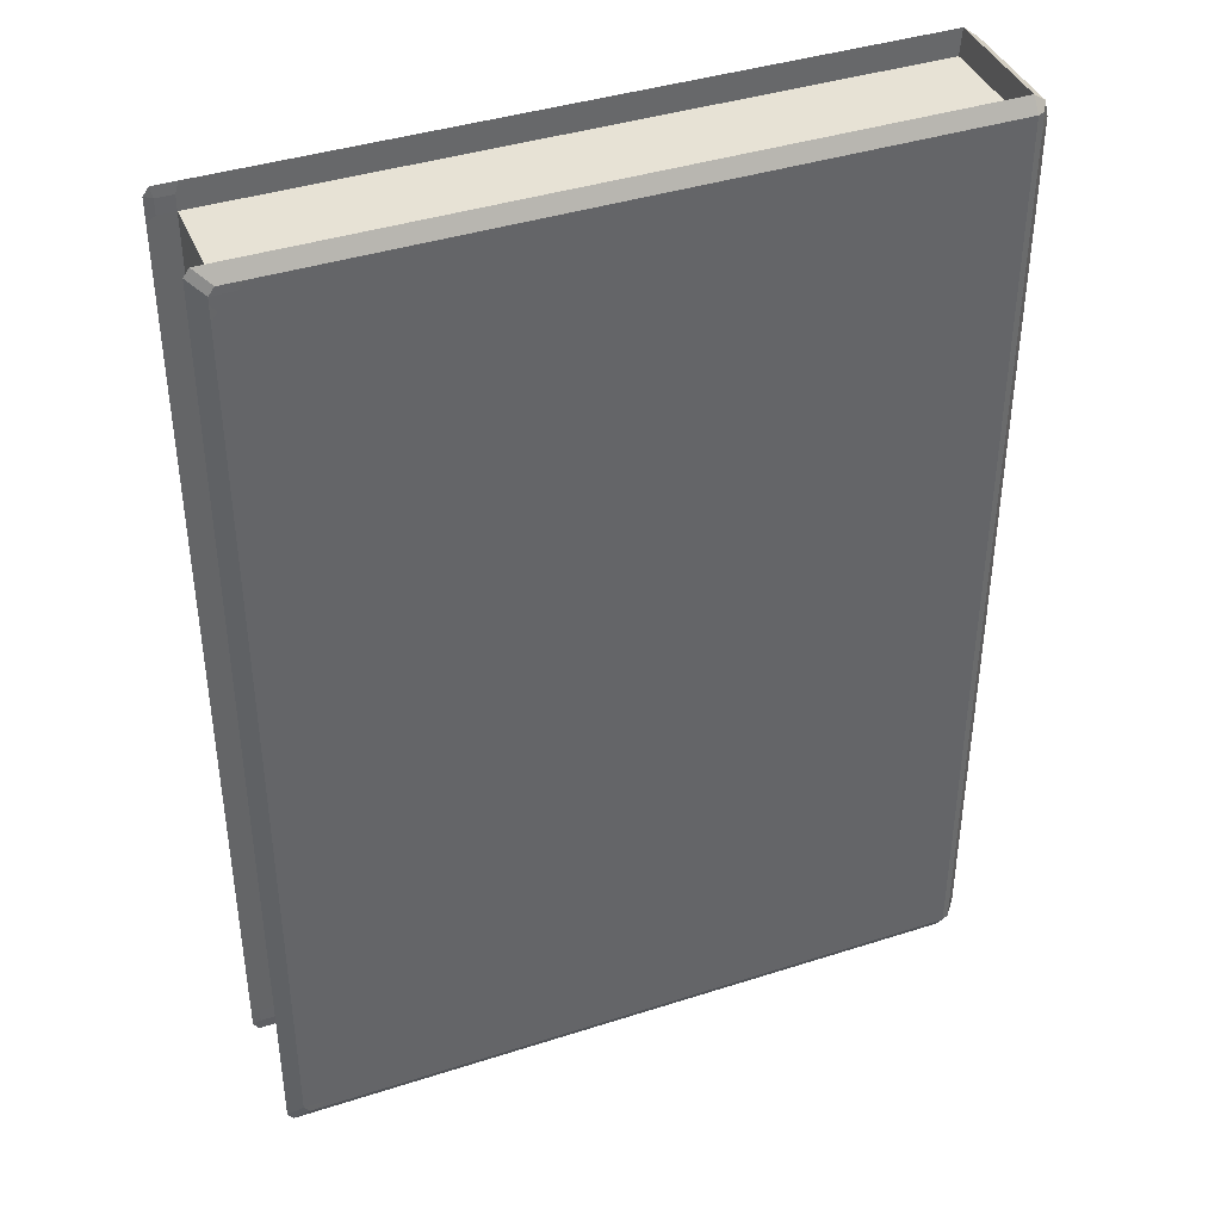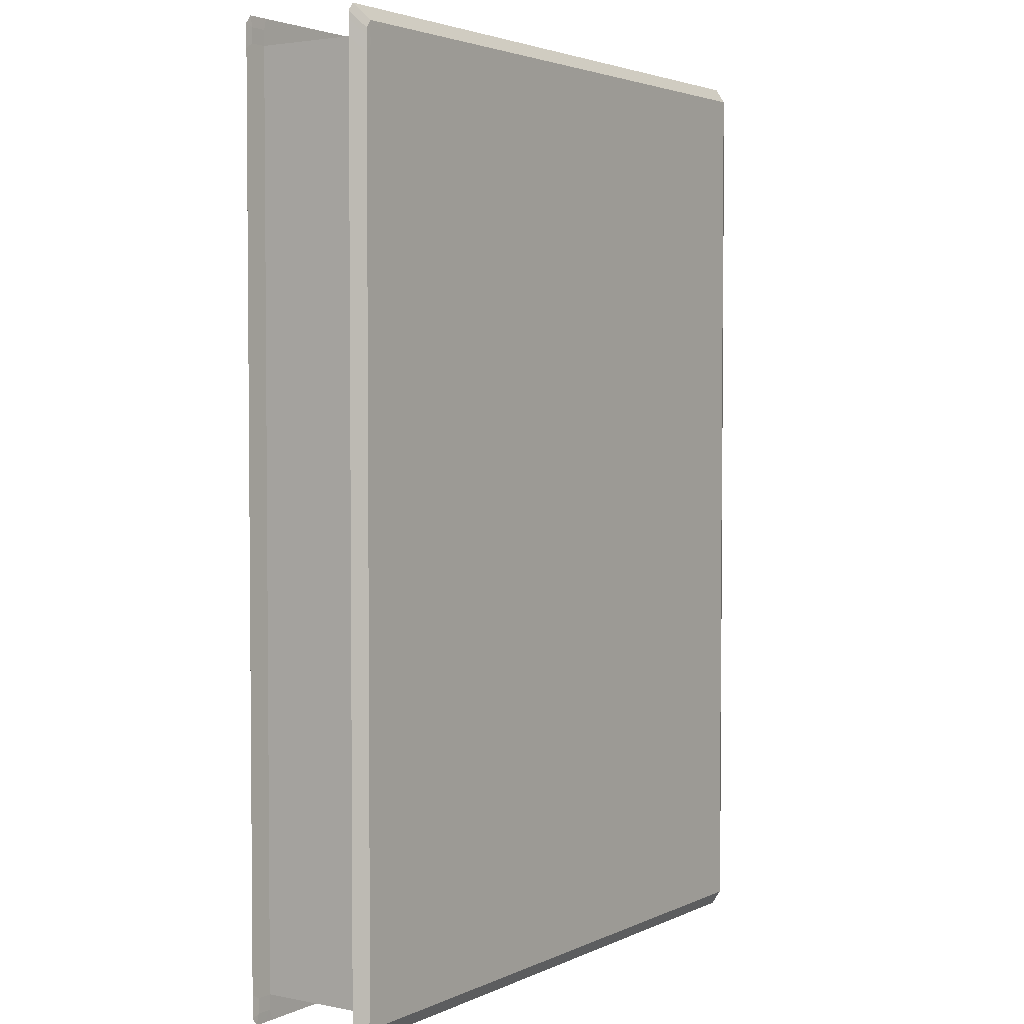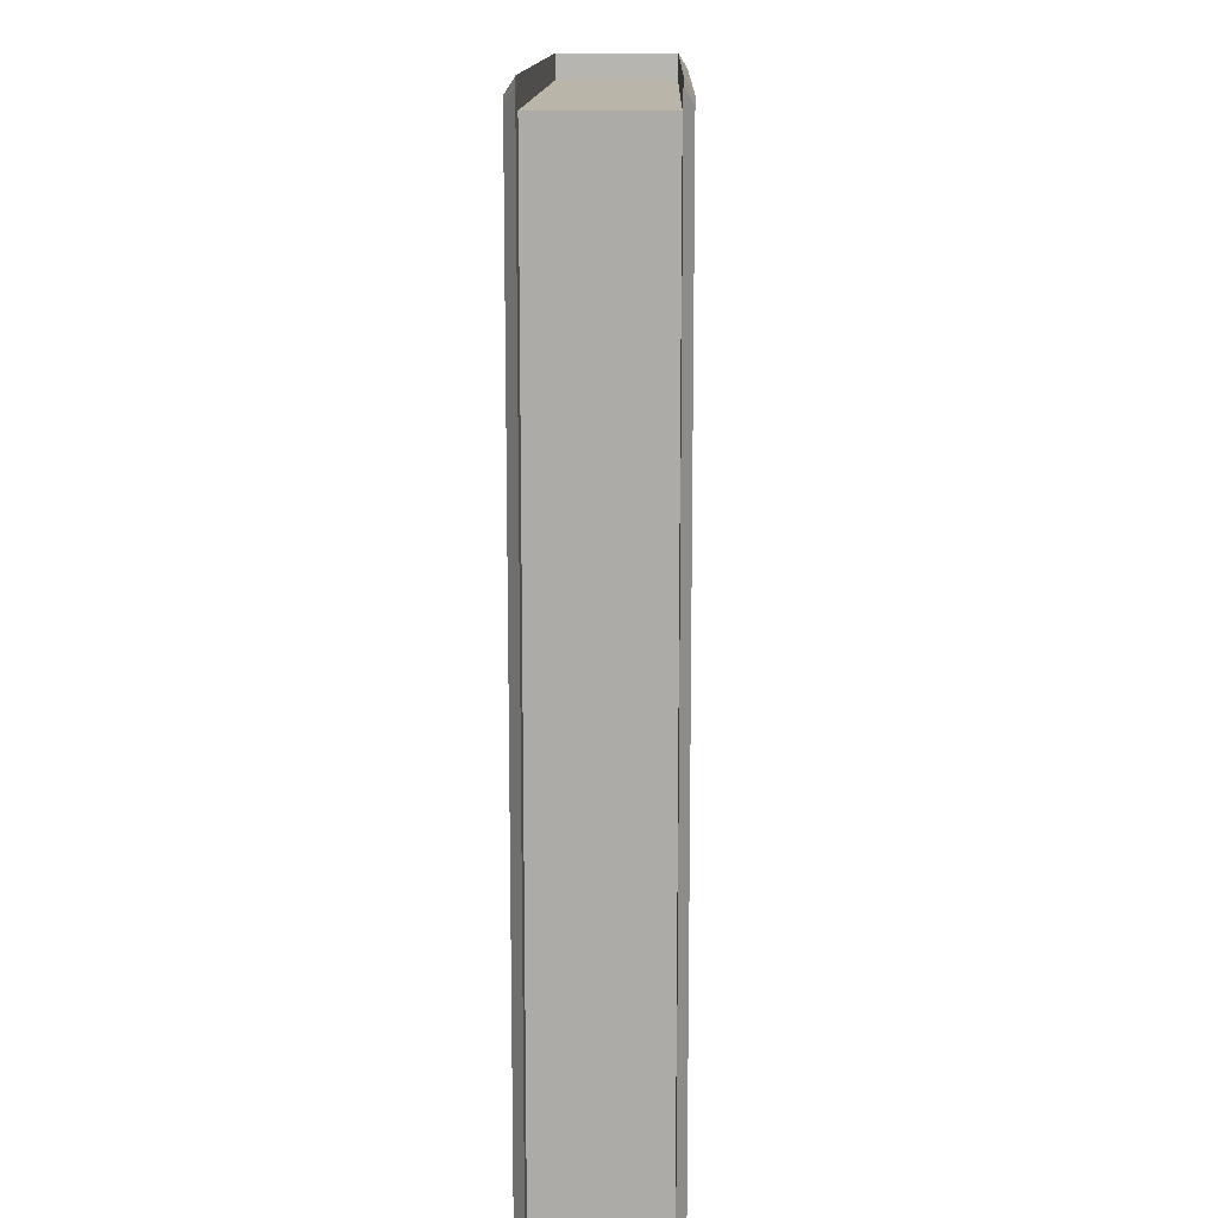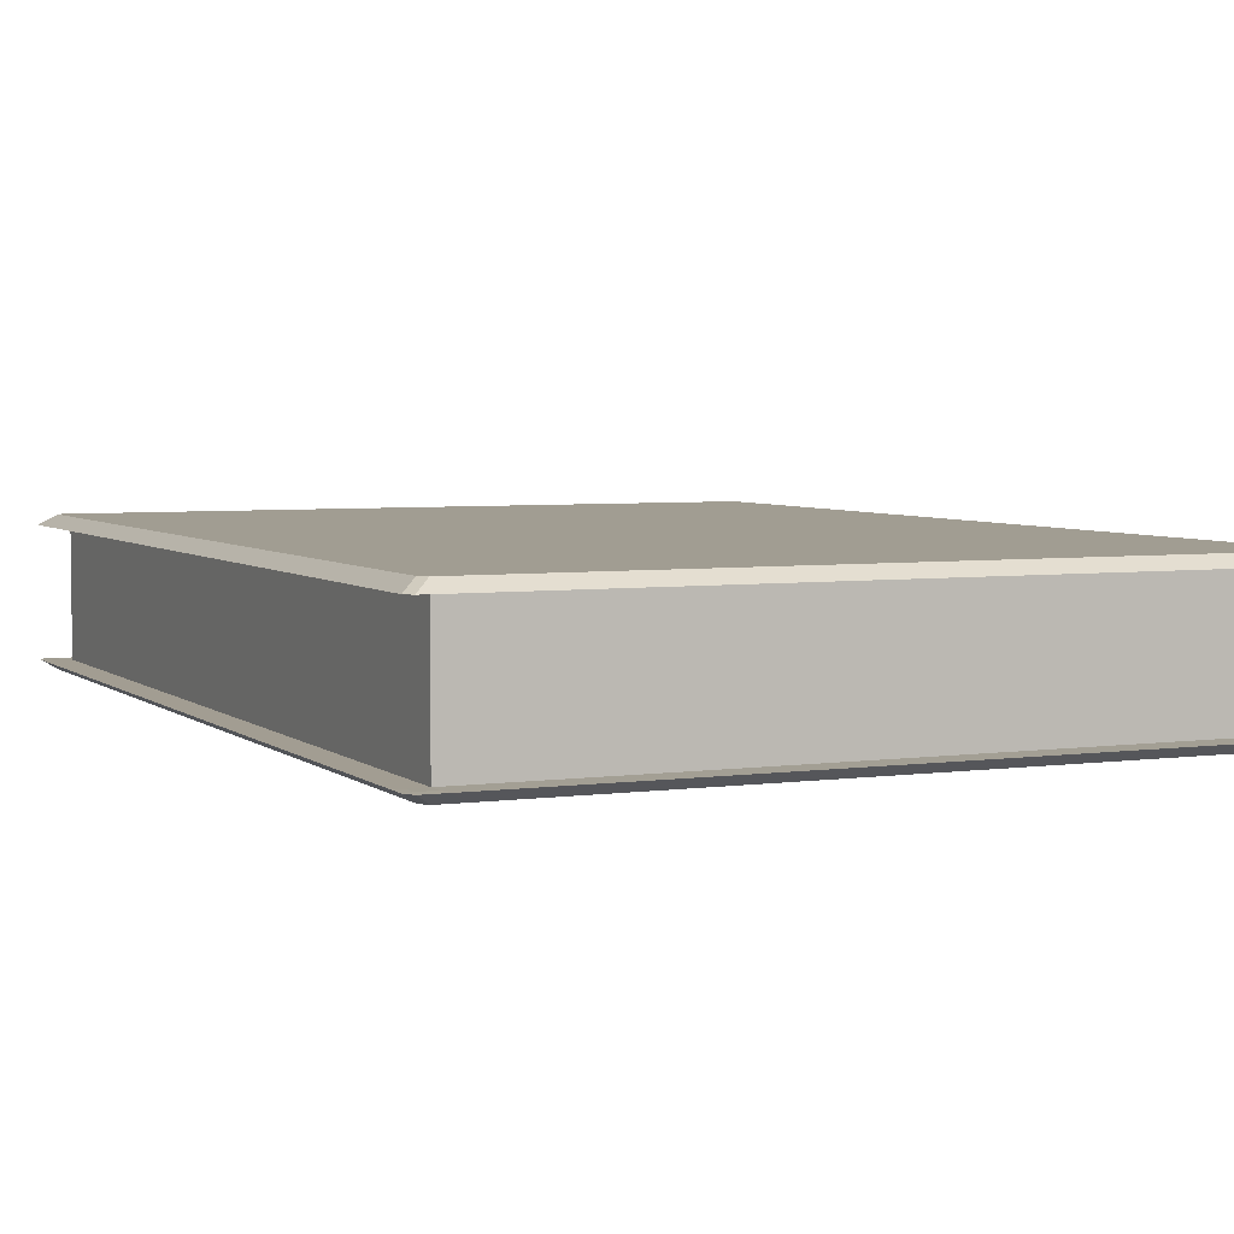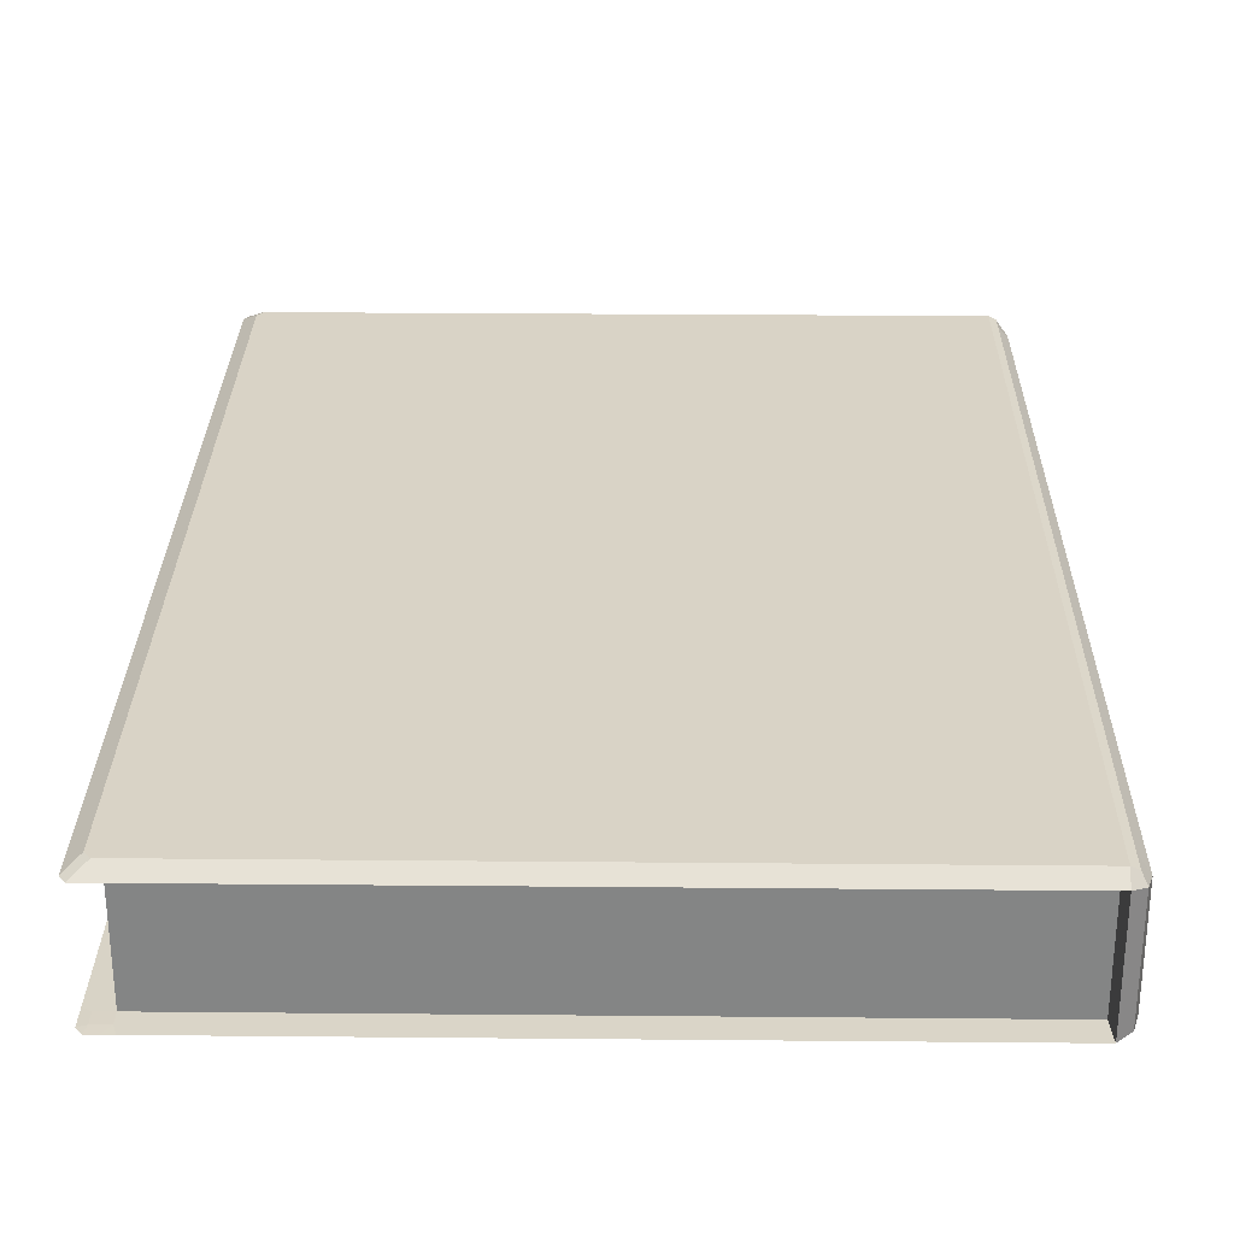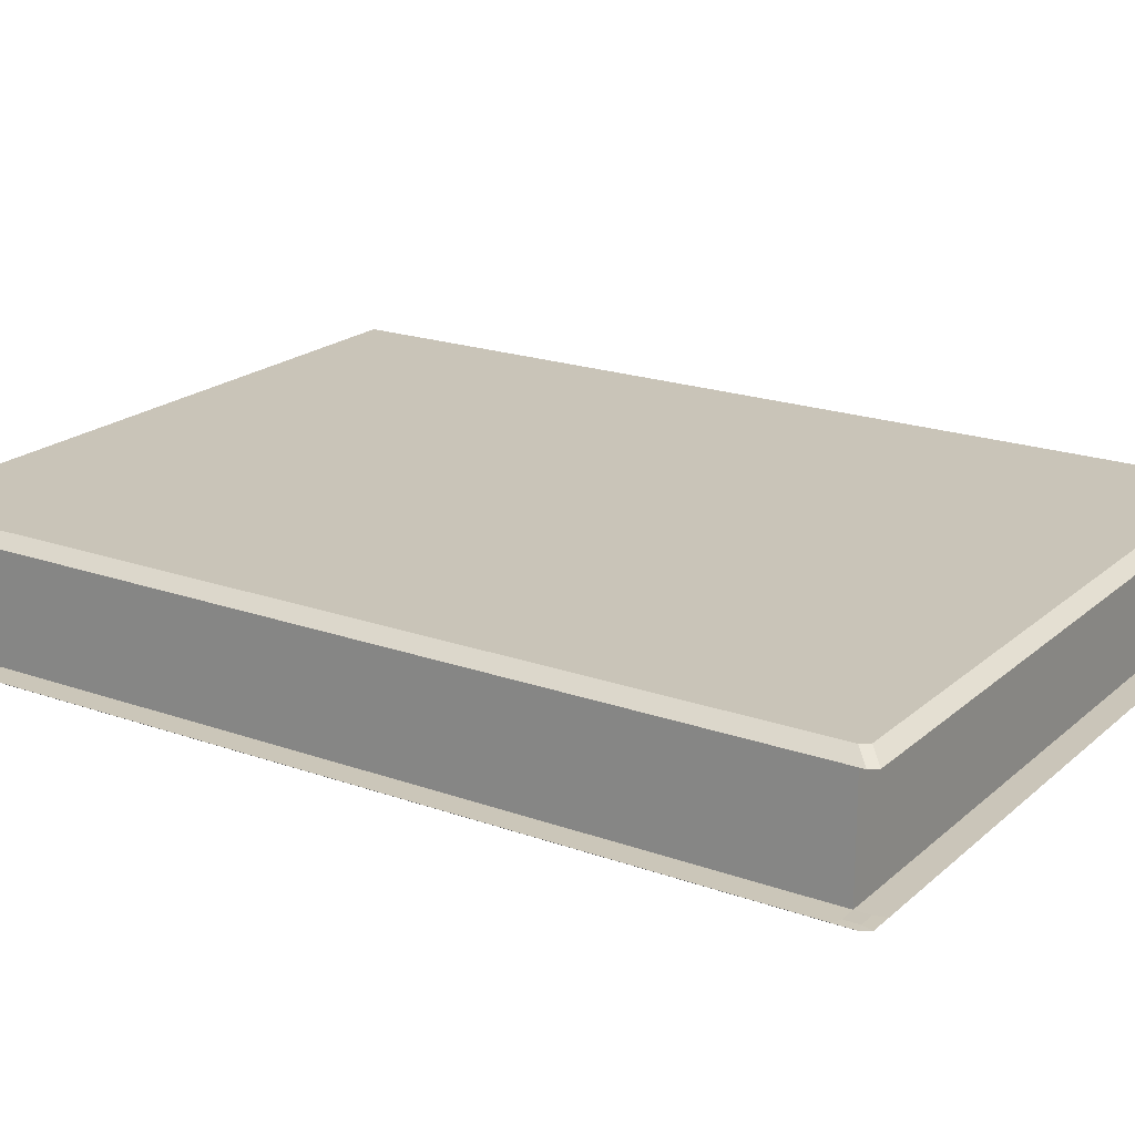
<metadata>
{"format":"obj","ext":"obj","renderer":"f3d","projection":"perspective","resolution":1024,"background":"white","views":[{"elev":40.1,"azim":-21.6,"up":"+Z"},{"elev":3.1,"azim":-56.2,"up":"+Z"},{"elev":13.4,"azim":-88.8,"up":"+Z"},{"elev":4.6,"azim":-24.4,"up":"+Y"},{"elev":28.3,"azim":0.8,"up":"+Y"},{"elev":20.1,"azim":-56.8,"up":"+Y"}]}
</metadata>
<code>
o Kushidan2_Cube
v -1.852 0.8127 -2.501
v -1.852 0.8127 2.501
v 1.903 0.7942 2.501
v 1.903 0.7942 -2.501
v -1.85 0.02358 -2.5
v -1.85 0.02358 2.5
v 1.905 0.04181 2.5
v 1.905 0.04181 -2.5
v -1.921 0.7552 -2.561
v -1.921 0.07587 -2.561
v -1.921 0.7552 2.561
v -1.921 0.07587 2.561
v 1.961 0.7273 2.561
v 1.961 0.1037 2.561
v 1.961 0.7273 -2.561
v 1.961 0.1037 -2.561
v 1.862 0.8127 -2.501
v 1.862 0.8127 2.501
v 1.864 0.02357 -2.5
v 1.864 0.02357 2.5
v 1.846 0.7552 2.561
v 1.846 0.07587 2.561
v 1.846 0.07587 -2.561
v 1.846 0.7552 -2.561
v 1.903 0.7942 2.626
v 1.905 0.04181 2.625
v 1.931 0.7394 2.655
v 1.931 0.09167 2.655
v 1.862 0.8127 2.626
v 1.864 0.02358 2.625
v 1.858 0.7574 2.707
v 1.858 0.07364 2.707
v 1.903 0.7942 -2.626
v 1.905 0.04181 -2.625
v 1.934 0.7394 -2.655
v 1.934 0.09167 -2.655
v 1.862 0.8127 -2.626
v 1.864 0.02357 -2.625
v 1.858 0.07364 -2.707
v 1.858 0.7574 -2.707
v -1.852 0.8127 2.583
v -1.884 0.8127 2.626
v -1.819 0.8127 2.626
v -1.818 0.02358 2.625
v -1.883 0.02379 2.625
v -1.85 0.02358 2.583
v -1.9 0.7574 2.707
v -1.966 0.7574 2.707
v -1.921 0.7552 2.645
v -1.921 0.07587 2.645
v -1.966 0.07378 2.707
v -1.9 0.07364 2.707
v -1.819 0.8127 -2.626
v -1.884 0.8127 -2.626
v -1.852 0.8127 -2.583
v -1.85 0.02358 -2.583
v -1.883 0.02348 -2.625
v -1.818 0.02358 -2.625
v -1.921 0.7552 -2.645
v -1.966 0.7573 -2.707
v -1.9 0.7574 -2.707
v -1.966 0.0737 -2.707
v -1.921 0.07587 -2.645
v -1.9 0.07364 -2.707
v -1.947 0.8127 -2.501
v -1.98 0.8127 -2.543
v -1.98 0.8127 -2.458
v -1.98 0.8127 2.458
v -1.98 0.8127 2.543
v -1.947 0.8127 2.501
v -1.978 0.02358 -2.458
v -1.978 0.02348 -2.543
v -1.946 0.02358 -2.5
v -1.946 0.02358 2.5
v -1.978 0.02379 2.543
v -1.978 0.02358 2.458
v -2.062 0.7574 -2.534
v -2.062 0.7573 -2.622
v -2.016 0.7552 -2.561
v -2.016 0.07587 -2.561
v -2.062 0.0737 -2.622
v -2.062 0.07364 -2.534
v -2.016 0.7552 2.561
v -2.062 0.7574 2.622
v -2.062 0.7574 2.534
v -2.062 0.07364 2.534
v -2.062 0.07378 2.622
v -2.016 0.07587 2.561
v -1.98 0.8127 2.583
v -1.947 0.8127 2.626
v -1.947 0.8127 2.583
v -1.946 0.02358 2.583
v -1.946 0.02379 2.625
v -1.978 0.02379 2.583
v -2.016 0.7552 2.645
v -2.029 0.7574 2.707
v -2.062 0.7574 2.663
v -2.029 0.07378 2.707
v -2.016 0.07587 2.645
v -2.062 0.07378 2.663
v -1.98 0.8127 -2.583
v -1.947 0.8127 -2.583
v -1.947 0.8127 -2.626
v -1.978 0.02348 -2.583
v -1.946 0.02348 -2.625
v -1.946 0.02358 -2.583
v -2.029 0.7573 -2.707
v -2.016 0.7552 -2.645
v -2.062 0.7573 -2.663
v -2.062 0.0737 -2.663
v -2.016 0.07587 -2.645
v -2.029 0.0737 -2.707
f 17 18 3 4
f 19 8 7 20
f 11 21 31 47 49
f 21 22 32 31
f 14 7 8 16
f 16 8 34 36
f 48 42 90 96
f 9 10 12 11
f 14 13 27 28
f 11 49 95 83
f 3 13 15 4
f 13 14 16 15
f 58 64 39 38
f 4 15 35 33
f 1 2 18 17
f 5 19 20 6
f 3 18 29 25
f 54 60 107 103
f 1 17 37 53 55
f 11 12 22 21
f 23 24 40 39
f 10 9 24 23
f 32 30 26 28
f 29 31 27 25
f 31 32 28 27
f 6 20 30 44 46
f 18 2 41 43 29
f 6 46 92 74
f 13 3 25 27
f 7 14 28 26
f 20 7 26 30
f 41 2 70 91
f 22 12 50 52 32
f 10 63 111 80
f 40 37 33 35
f 38 39 36 34
f 39 40 35 36
f 1 55 102 65
f 19 5 56 58 38
f 10 23 39 64 63
f 17 4 33 37
f 59 9 79 108
f 56 5 73 106
f 2 1 65 67 68 70
f 15 16 36 35
f 8 19 38 34
f 5 6 74 76 71 73
f 78 66 101 109
f 69 84 97 89
f 72 81 110 104
f 9 11 83 85 77 79
f 82 71 76 86
f 67 77 85 68
f 12 10 80 82 86 88
f 50 12 88 99
f 61 53 37 40
f 87 75 94 100
f 45 51 98 93
f 24 9 59 61 40
f 62 57 105 112
f 52 44 30 32
f 41 42 43
f 44 45 46
f 47 48 49
f 50 51 52
f 53 54 55
f 56 57 58
f 59 60 61
f 62 63 64
f 65 66 67
f 68 69 70
f 71 72 73
f 74 75 76
f 77 78 79
f 80 81 82
f 83 84 85
f 86 87 88
f 89 90 91
f 92 93 94
f 95 96 97
f 98 99 100
f 101 102 103
f 104 105 106
f 107 108 109
f 110 111 112
f 107 60 59 108
f 62 112 111 63
f 51 45 44 52
f 47 43 42 48
f 64 58 57 62
f 60 54 53 61
f 81 72 71 82
f 86 76 75 87
f 77 67 66 78
f 84 69 68 85
f 101 66 65 102
f 87 100 99 88
f 100 94 93 98
f 96 90 89 97
f 97 84 83 95
f 94 75 74 92
f 69 89 91 70
f 112 105 104 110
f 109 101 103 107
f 108 79 78 109
f 106 73 72 104
f 80 111 110 81
f 98 51 50 99
f 54 103 102 55
f 90 42 41 91
f 45 93 92 46
f 48 96 95 49
f 56 106 105 57
f 43 47 31 29

</code>
